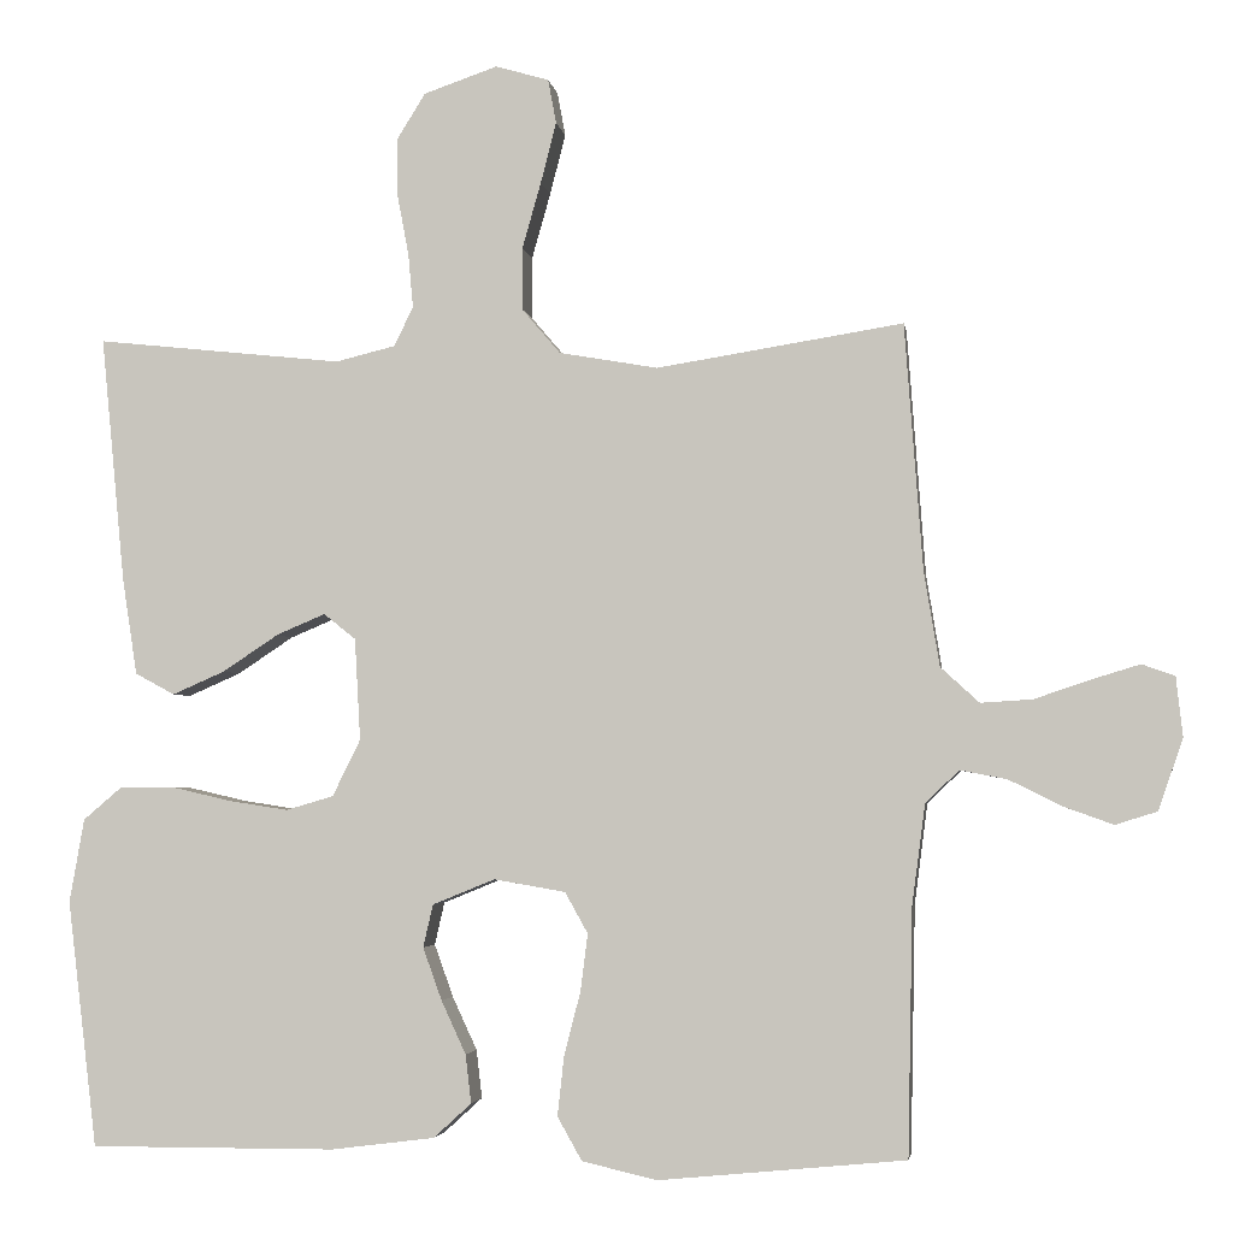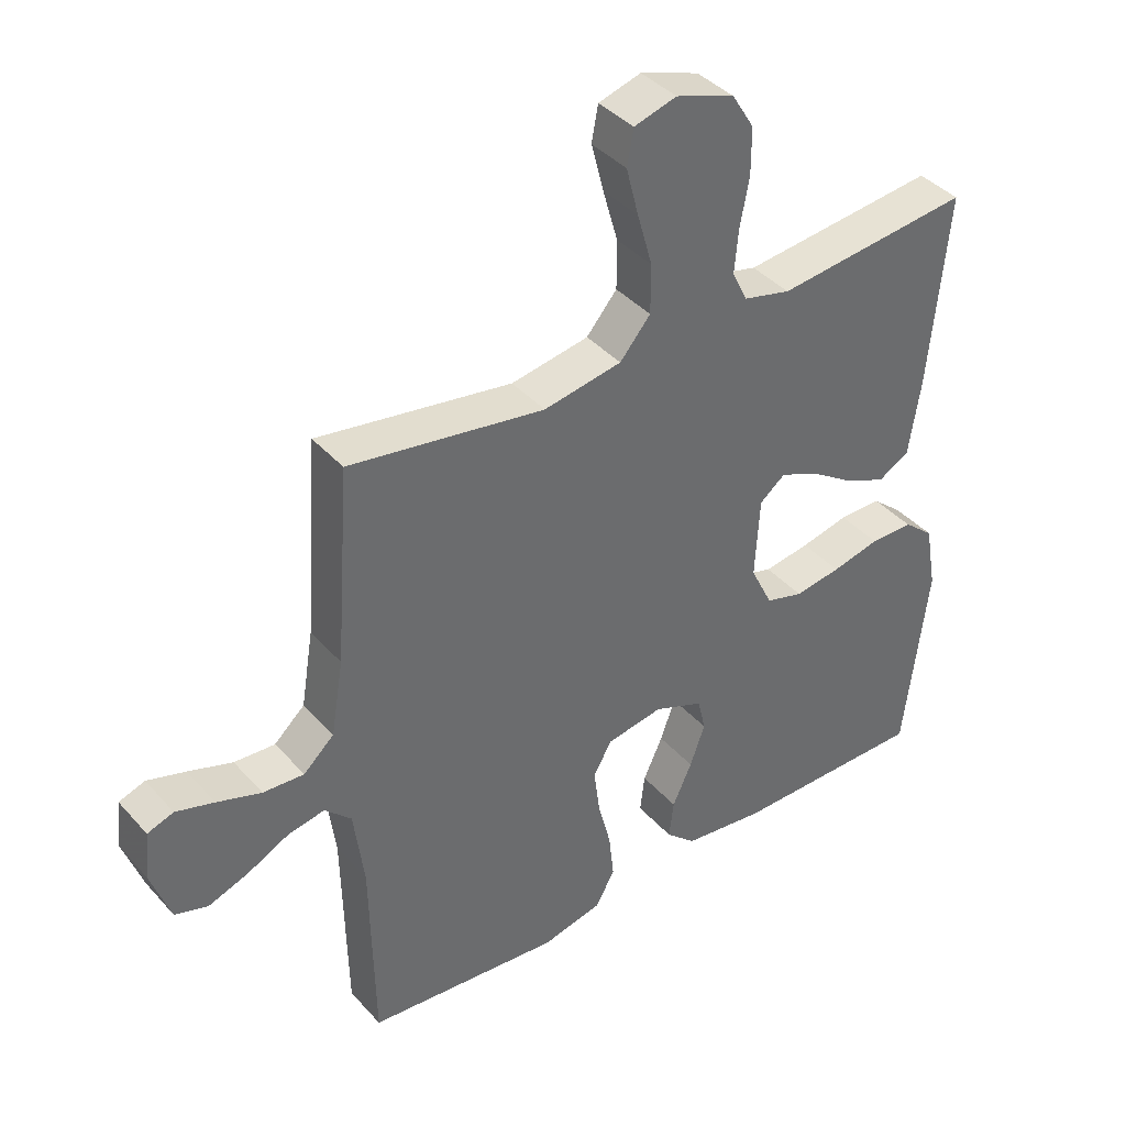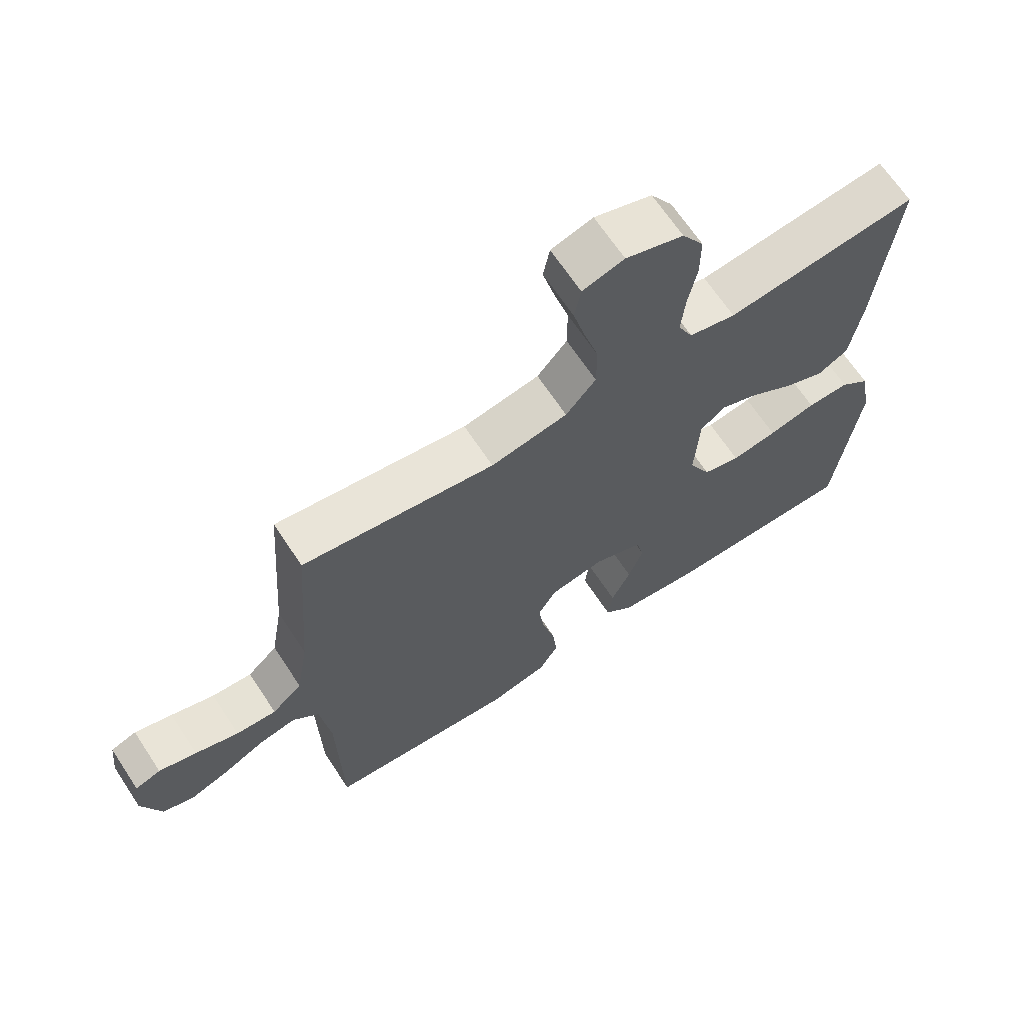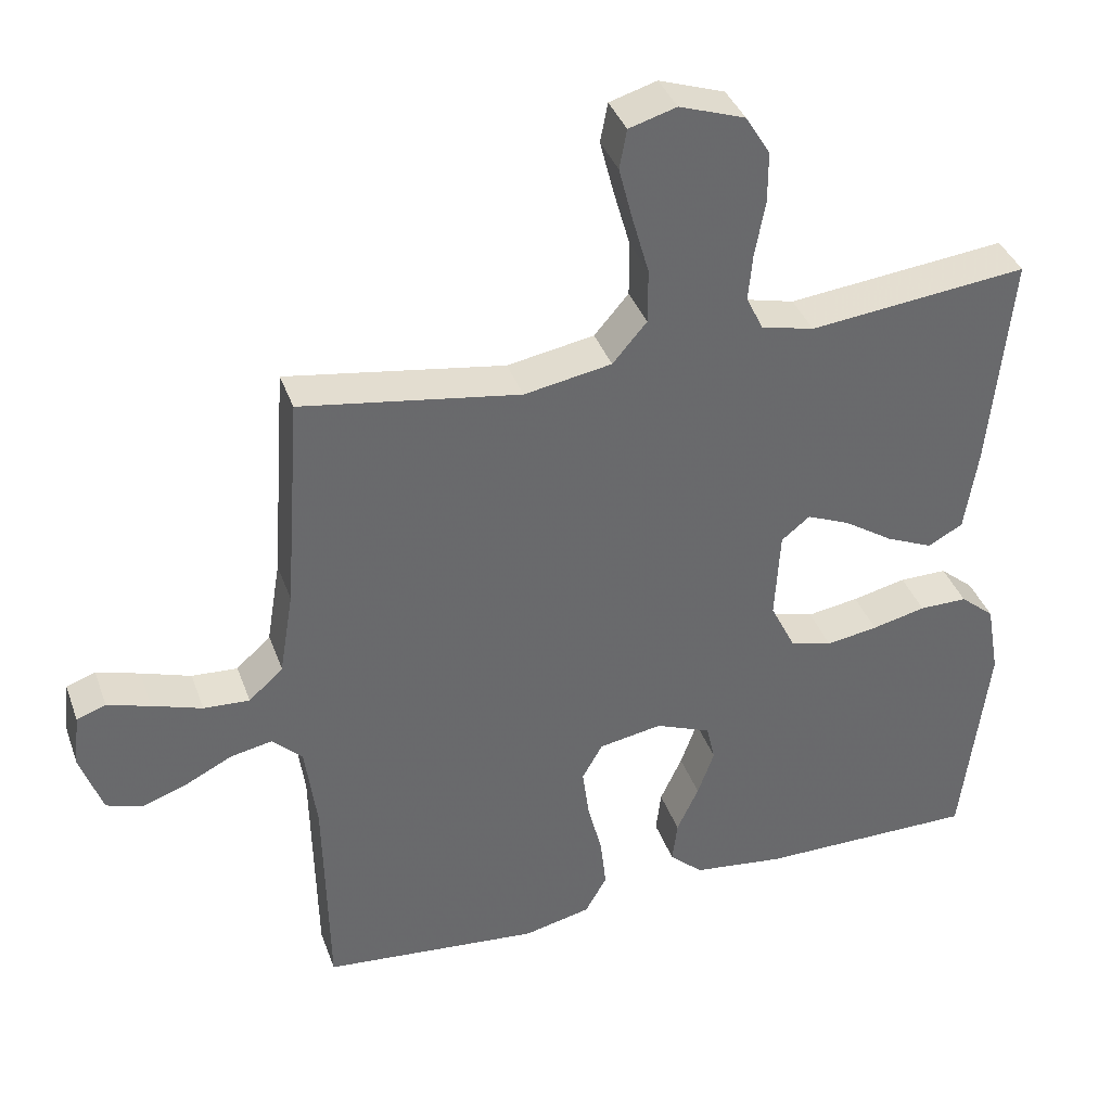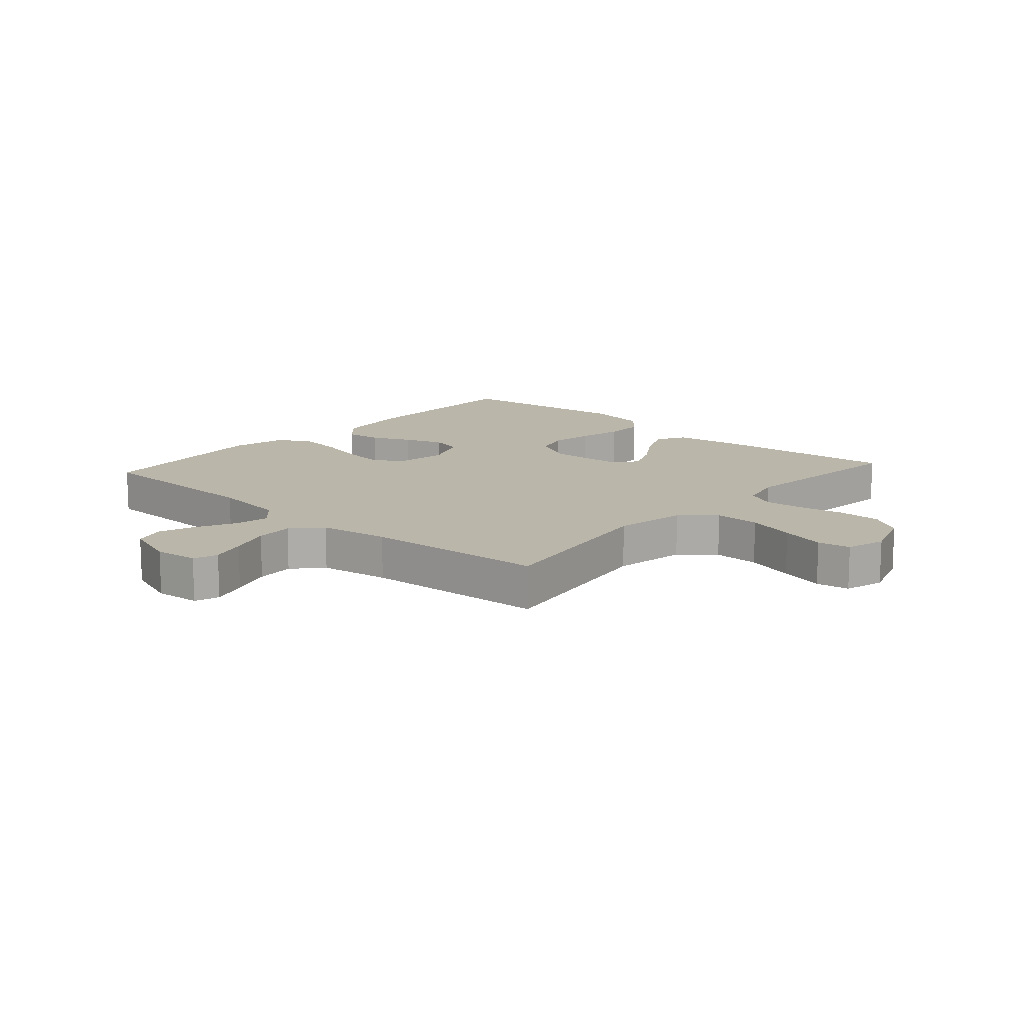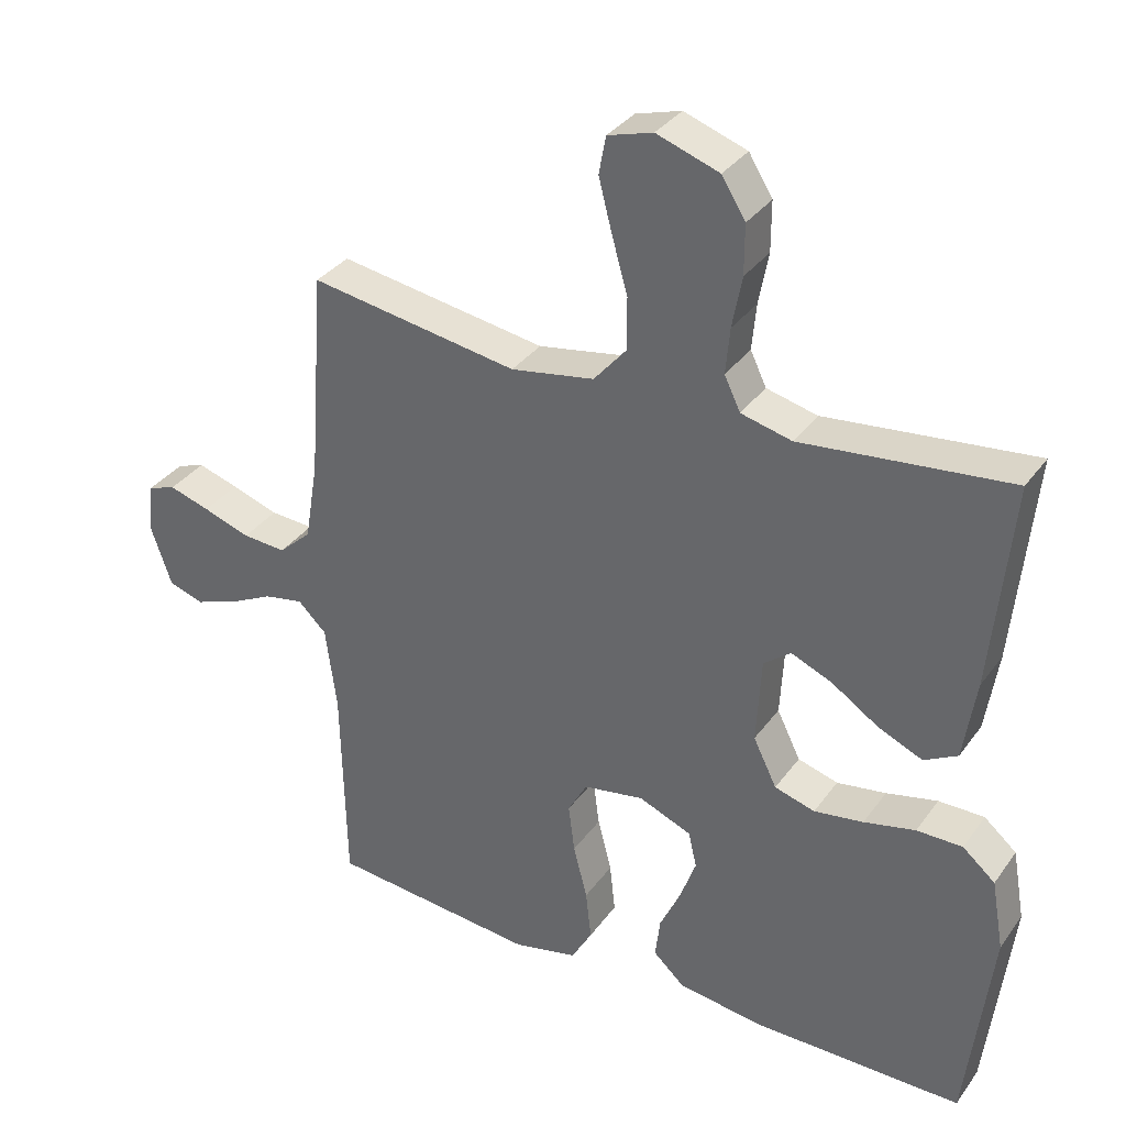
<metadata>
{"format":"obj","ext":"obj","renderer":"f3d","projection":"perspective","resolution":1024,"background":"white","views":[{"elev":-3.4,"azim":-171.7,"up":"+Z"},{"elev":39.6,"azim":-37.0,"up":"+Z"},{"elev":66.9,"azim":-33.5,"up":"+Z"},{"elev":38.0,"azim":-18.7,"up":"+Z"},{"elev":13.8,"azim":-48.3,"up":"+Y"},{"elev":34.0,"azim":30.4,"up":"+Z"}]}
</metadata>
<code>
v 0.5 0.07 -0.5
v 0.2 0.07 -0.499
v 0.074 0.07 -0.483
v 0.028 0.07 -0.441
v 0.035 0.07 -0.382
v 0.065 0.07 -0.317
v 0.088 0.07 -0.253
v 0.076 0.07 -0.201
v 0 0.07 -0.17
v -0.087 0.07 -0.185
v -0.115 0.07 -0.235
v -0.106 0.07 -0.305
v -0.086 0.07 -0.383
v -0.078 0.07 -0.455
v -0.108 0.07 -0.508
v -0.2 0.07 -0.529
v -0.5 0.07 -0.5
v -0.506 0.07 -0.2
v -0.522 0.07 -0.078
v -0.563 0.07 -0.038
v -0.62 0.07 -0.049
v -0.684 0.07 -0.081
v -0.745 0.07 -0.103
v -0.796 0.07 -0.087
v -0.826 0.07 0
v -0.818 0.07 0.073
v -0.778 0.07 0.087
v -0.719 0.07 0.069
v -0.651 0.07 0.046
v -0.588 0.07 0.042
v -0.541 0.07 0.085
v -0.522 0.07 0.2
v -0.5 0.07 0.5
v -0.2 0.07 0.452
v -0.08 0.07 0.473
v -0.033 0.07 0.528
v -0.033 0.07 0.603
v -0.056 0.07 0.684
v -0.075 0.07 0.758
v -0.065 0.07 0.812
v 0 0.07 0.831
v 0.09 0.07 0.8
v 0.124 0.07 0.745
v 0.124 0.07 0.674
v 0.11 0.07 0.6
v 0.104 0.07 0.534
v 0.127 0.07 0.486
v 0.2 0.07 0.468
v 0.5 0.07 0.5
v 0.471 0.07 0.2
v 0.453 0.07 0.083
v 0.405 0.07 0.057
v 0.341 0.07 0.085
v 0.273 0.07 0.13
v 0.214 0.07 0.155
v 0.175 0.07 0.124
v 0.168 0.07 0
v 0.202 0.07 -0.069
v 0.26 0.07 -0.086
v 0.331 0.07 -0.075
v 0.405 0.07 -0.058
v 0.471 0.07 -0.058
v 0.518 0.07 -0.098
v 0.536 0.07 -0.2
v 0.5 0 -0.5
v 0.2 0 -0.499
v 0.074 0 -0.483
v 0.028 0 -0.441
v 0.035 0 -0.382
v 0.065 0 -0.317
v 0.088 0 -0.253
v 0.076 0 -0.201
v 0 0 -0.17
v -0.087 0 -0.185
v -0.115 0 -0.235
v -0.106 0 -0.305
v -0.086 0 -0.383
v -0.078 0 -0.455
v -0.108 0 -0.508
v -0.2 0 -0.529
v -0.5 0 -0.5
v -0.506 0 -0.2
v -0.522 0 -0.078
v -0.563 0 -0.038
v -0.62 0 -0.049
v -0.684 0 -0.081
v -0.745 0 -0.103
v -0.796 0 -0.087
v -0.826 0 0
v -0.818 0 0.073
v -0.778 0 0.087
v -0.719 0 0.069
v -0.651 0 0.046
v -0.588 0 0.042
v -0.541 0 0.085
v -0.522 0 0.2
v -0.5 0 0.5
v -0.2 0 0.452
v -0.08 0 0.473
v -0.033 0 0.528
v -0.033 0 0.603
v -0.056 0 0.684
v -0.075 0 0.758
v -0.065 0 0.812
v 0 0 0.831
v 0.09 0 0.8
v 0.124 0 0.745
v 0.124 0 0.674
v 0.11 0 0.6
v 0.104 0 0.534
v 0.127 0 0.486
v 0.2 0 0.468
v 0.5 0 0.5
v 0.471 0 0.2
v 0.453 0 0.083
v 0.405 0 0.057
v 0.341 0 0.085
v 0.273 0 0.13
v 0.214 0 0.155
v 0.175 0 0.124
v 0.168 0 0
v 0.202 0 -0.069
v 0.26 0 -0.086
v 0.331 0 -0.075
v 0.405 0 -0.058
v 0.471 0 -0.058
v 0.518 0 -0.098
v 0.536 0 -0.2
f 60 61 62 63
f 59 60 63 64
f 58 59 64 1
f 51 52 53 54
f 51 54 55
f 48 49 50 51
f 47 48 51 55
f 46 47 55 56
f 42 43 44 45
f 42 45 46
f 41 42 46
f 37 38 39 40
f 37 40 41 46
f 32 33 34
f 31 32 34 35
f 30 31 35
f 26 27 28 29
f 24 25 26 29
f 24 29 30
f 21 22 23 24
f 21 24 30
f 20 21 30 35
f 15 16 17 18
f 15 18 19
f 12 13 14 15
f 11 12 15 19
f 10 11 19 20
f 3 4 5 6
f 3 6 7
f 58 1 2 3
f 57 58 3 7
f 36 37 46 56
f 35 36 56 57
f 9 10 20 35
f 8 9 35 57
f 7 8 57
f 127 126 125 124
f 128 127 124 123
f 65 128 123 122
f 118 117 116 115
f 119 118 115
f 115 114 113 112
f 119 115 112 111
f 120 119 111 110
f 109 108 107 106
f 110 109 106
f 110 106 105
f 104 103 102 101
f 110 105 104 101
f 98 97 96
f 99 98 96 95
f 99 95 94
f 93 92 91 90
f 93 90 89 88
f 94 93 88
f 88 87 86 85
f 94 88 85
f 99 94 85 84
f 82 81 80 79
f 83 82 79
f 79 78 77 76
f 83 79 76 75
f 84 83 75 74
f 70 69 68 67
f 71 70 67
f 67 66 65 122
f 71 67 122 121
f 120 110 101 100
f 121 120 100 99
f 99 84 74 73
f 121 99 73 72
f 121 72 71
f 1 65 66 2
f 2 66 67 3
f 3 67 68 4
f 4 68 69 5
f 5 69 70 6
f 6 70 71 7
f 7 71 72 8
f 8 72 73 9
f 9 73 74 10
f 10 74 75 11
f 11 75 76 12
f 12 76 77 13
f 13 77 78 14
f 14 78 79 15
f 15 79 80 16
f 16 80 81 17
f 17 81 82 18
f 18 82 83 19
f 19 83 84 20
f 20 84 85 21
f 21 85 86 22
f 22 86 87 23
f 23 87 88 24
f 24 88 89 25
f 25 89 90 26
f 26 90 91 27
f 27 91 92 28
f 28 92 93 29
f 29 93 94 30
f 30 94 95 31
f 31 95 96 32
f 32 96 97 33
f 33 97 98 34
f 34 98 99 35
f 35 99 100 36
f 36 100 101 37
f 37 101 102 38
f 38 102 103 39
f 39 103 104 40
f 40 104 105 41
f 41 105 106 42
f 42 106 107 43
f 43 107 108 44
f 44 108 109 45
f 45 109 110 46
f 46 110 111 47
f 47 111 112 48
f 48 112 113 49
f 49 113 114 50
f 50 114 115 51
f 51 115 116 52
f 52 116 117 53
f 53 117 118 54
f 54 118 119 55
f 55 119 120 56
f 56 120 121 57
f 57 121 122 58
f 58 122 123 59
f 59 123 124 60
f 60 124 125 61
f 61 125 126 62
f 62 126 127 63
f 63 127 128 64
f 64 128 65 1

</code>
